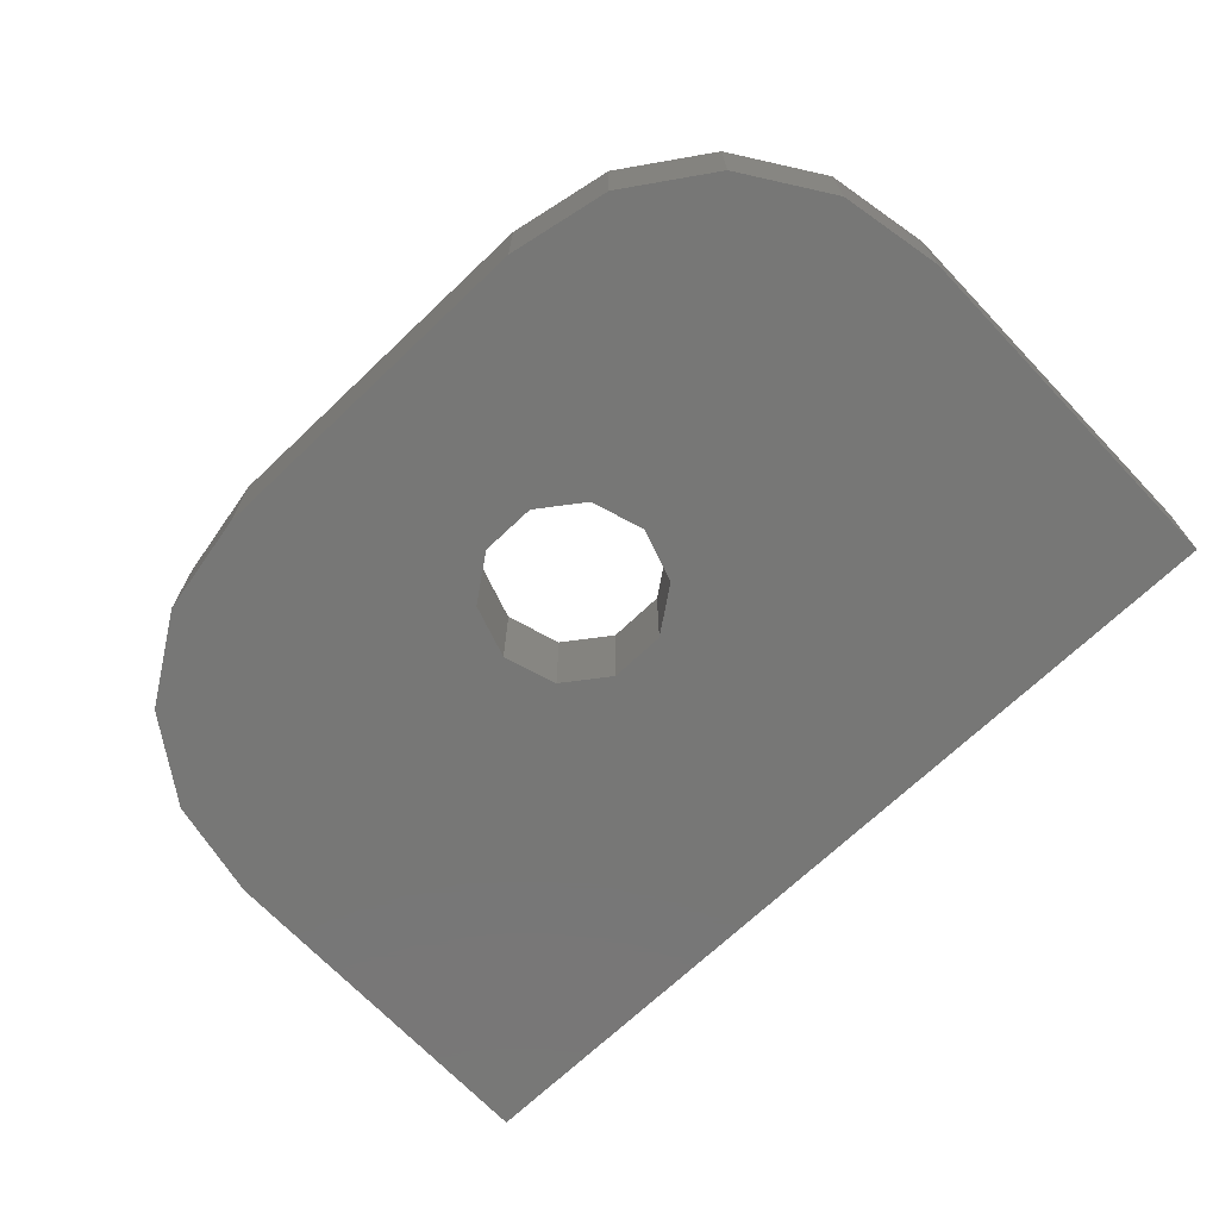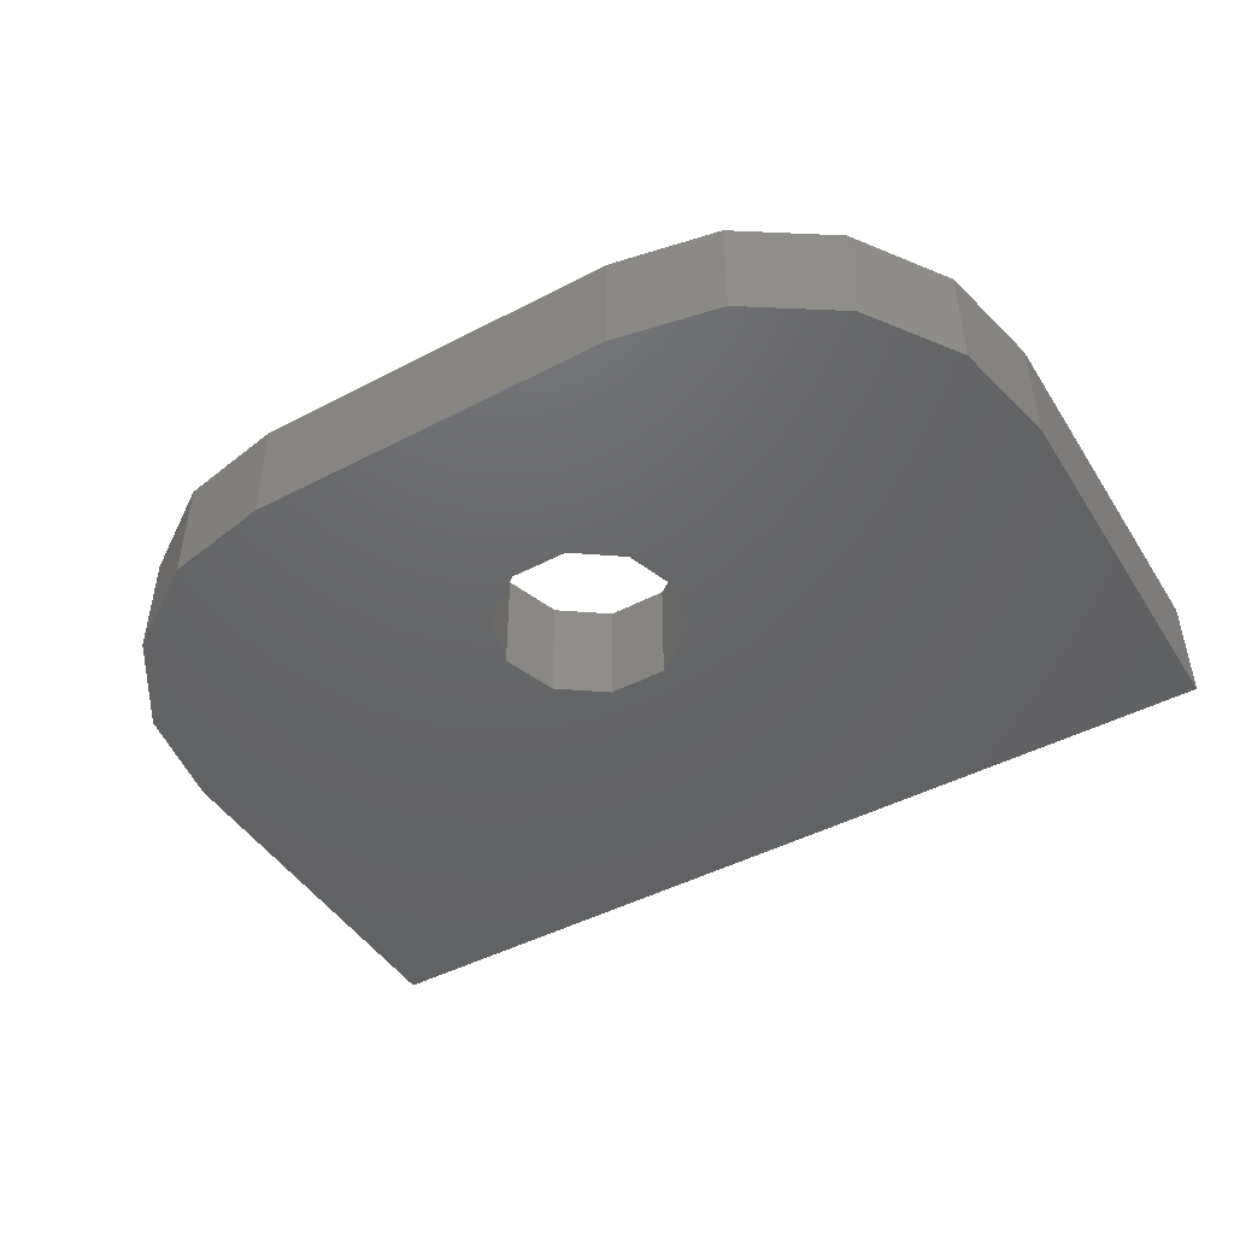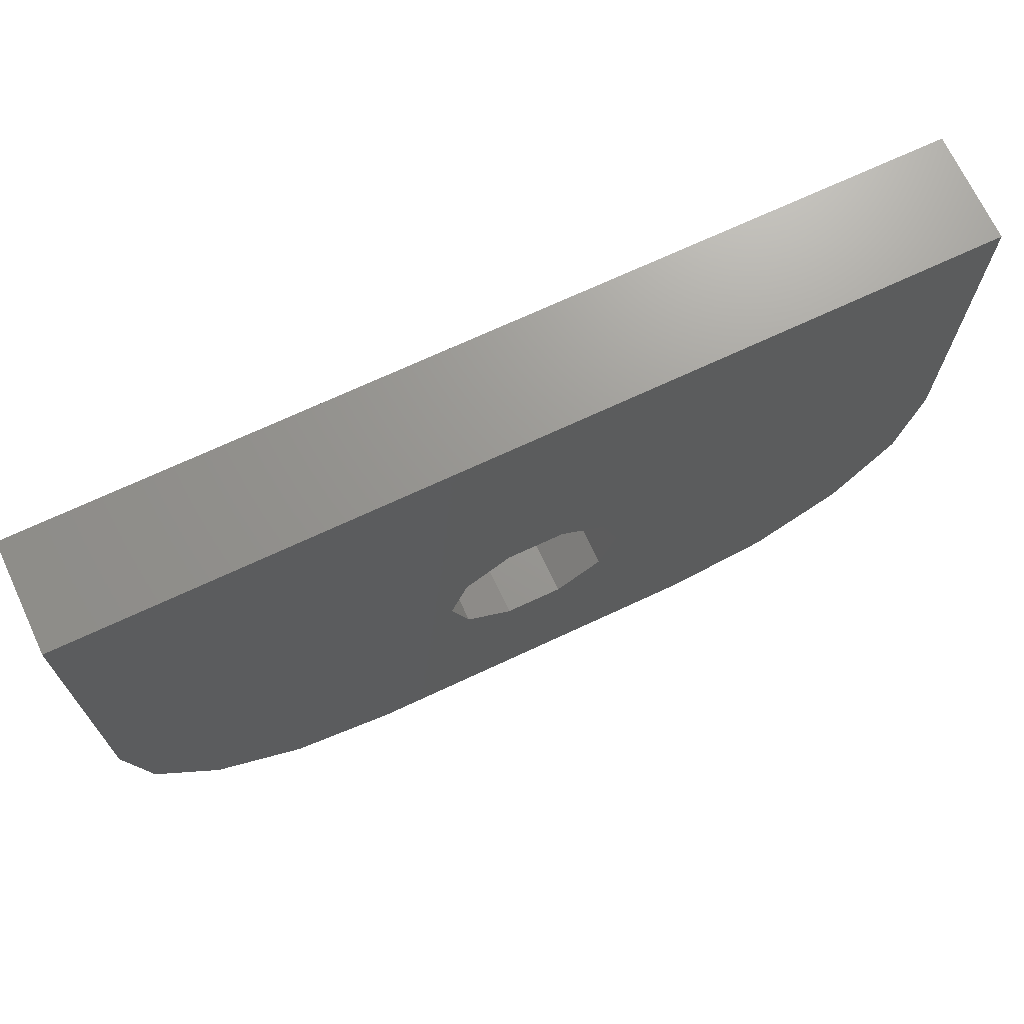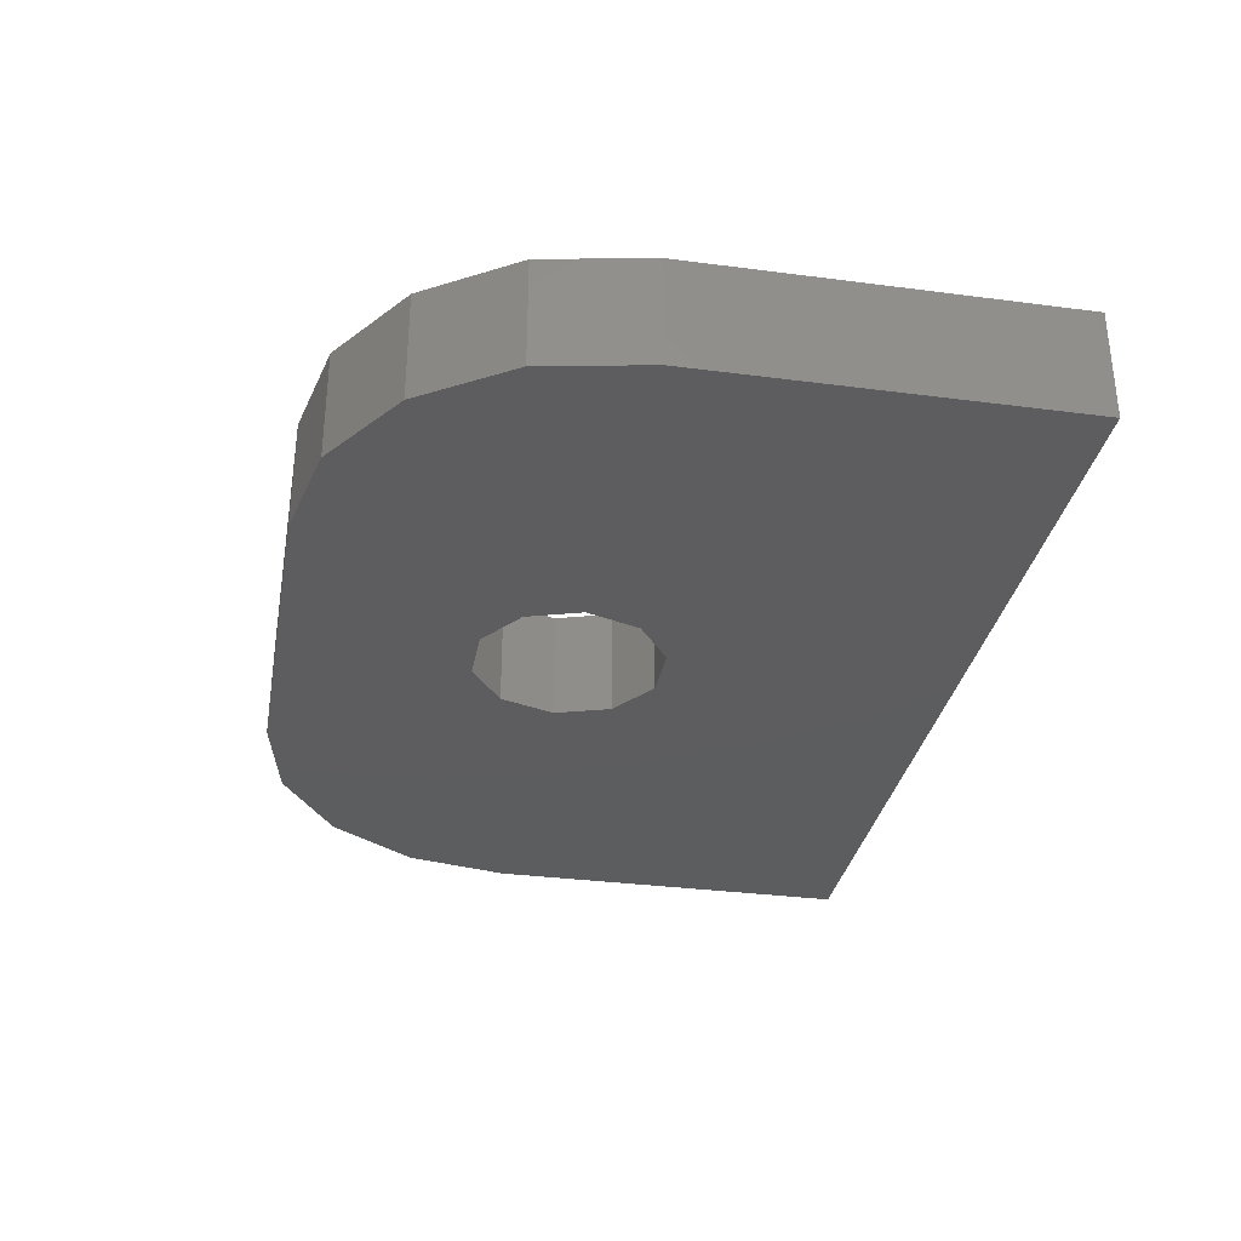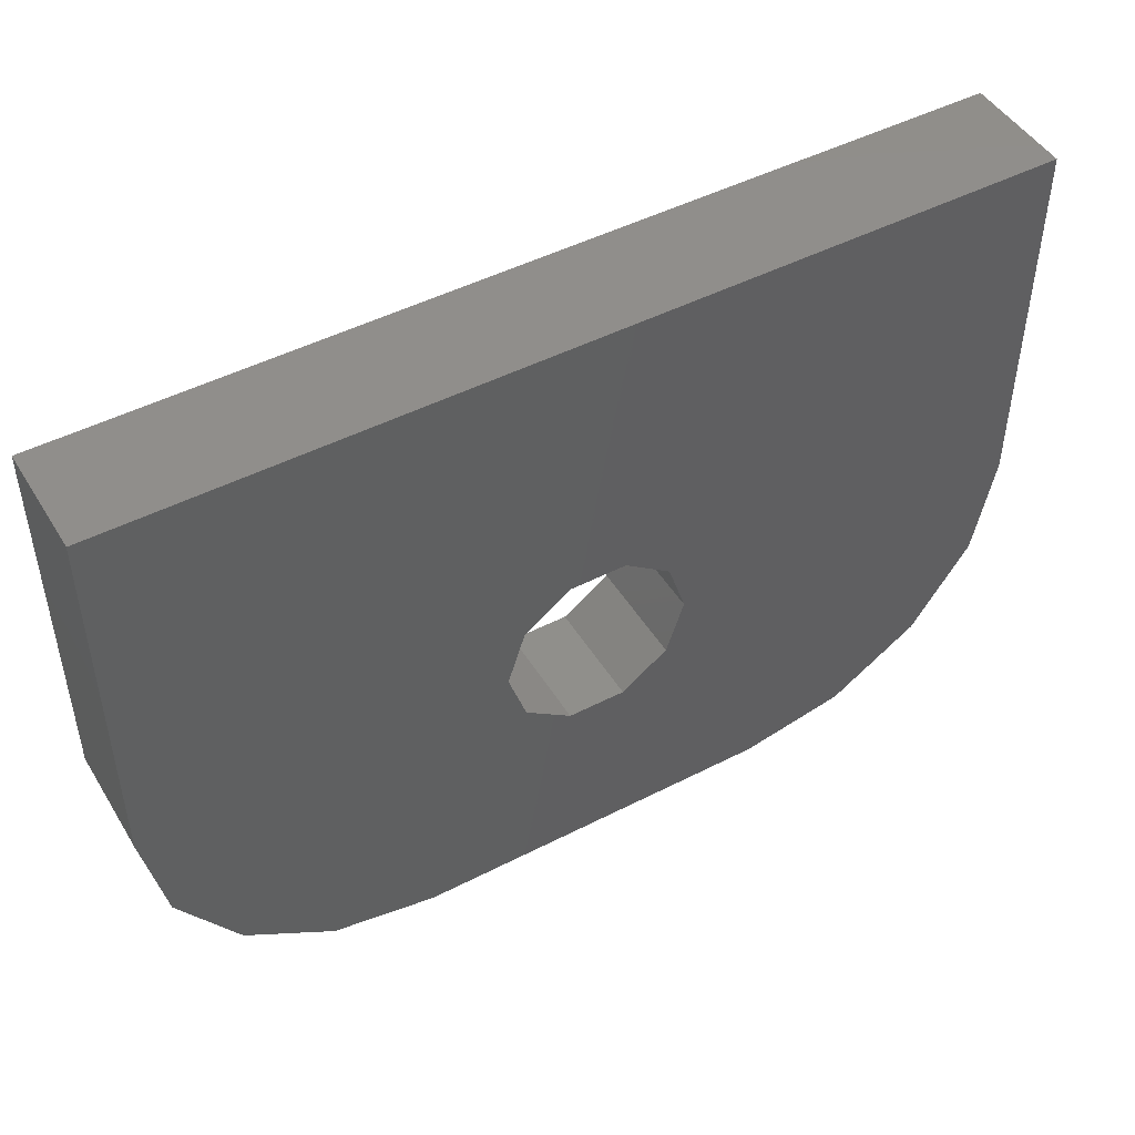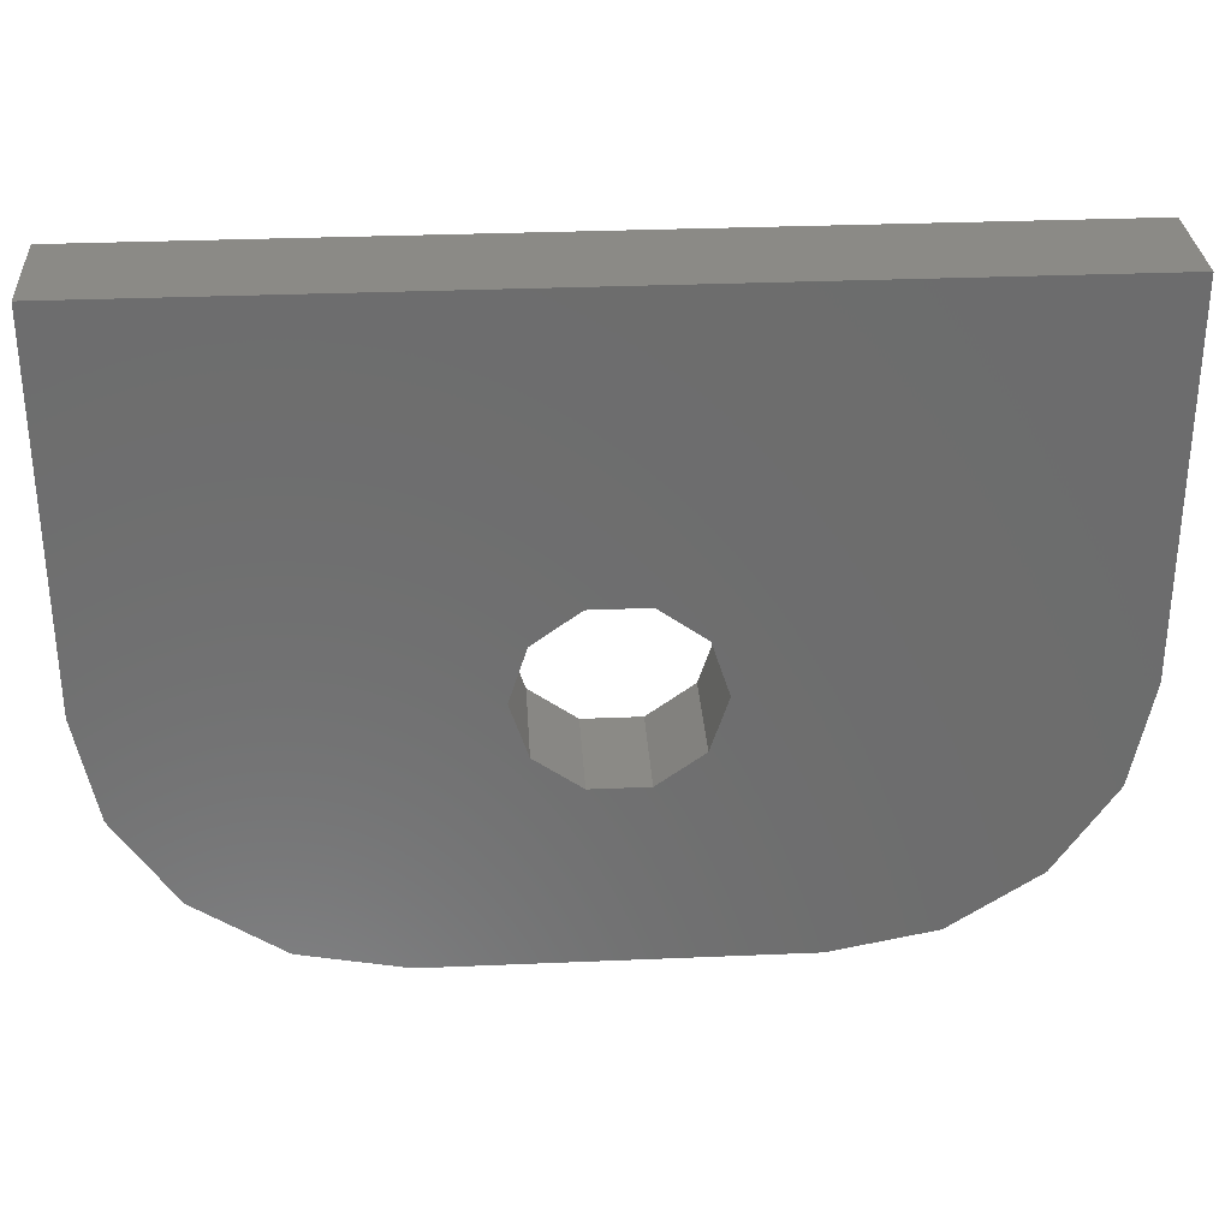
<metadata>
{"format":"stl","ext":"stl","renderer":"f3d","projection":"perspective","resolution":1024,"background":"white","views":[{"elev":-69.7,"azim":43.6,"up":"+Z"},{"elev":-46.2,"azim":30.9,"up":"+Z"},{"elev":70.1,"azim":154.9,"up":"+Y"},{"elev":-32.3,"azim":79.6,"up":"+Z"},{"elev":47.5,"azim":149.9,"up":"+Y"},{"elev":30.9,"azim":176.5,"up":"+Y"}]}
</metadata>
<code>
# stl→obj: 46 verts, 92 faces
v -25 -8.552 6
v 25 -8.552 6
v -25 -8.552 0
v 25 -8.552 0
v 25 -29 6
v 25 -29 0
v -25 -29 6
v -25 -29 0
v 1.576 -24.15 0
v -1.576 -24.15 0
v -4.126 -26 0
v -5.1 -29 0
v -15.74 -42.86 0
v -20.61 -39.61 0
v -10 -44 0
v -23.86 -34.74 0
v 5.329e-15 -44 0
v -1.576 -33.85 0
v 10 -44 0
v 1.576 -33.85 0
v 15.74 -42.86 0
v 20.61 -39.61 0
v 23.86 -34.74 0
v 4.126 -32 0
v 5.1 -29 0
v -4.126 -32 0
v 4.126 -26 0
v -5.1 -29 6
v -4.126 -26 6
v -1.576 -24.15 6
v 1.576 -24.15 6
v 15.74 -42.86 6
v 1.576 -33.85 6
v 10 -44 6
v -1.576 -33.85 6
v 5.329e-15 -44 6
v -23.86 -34.74 6
v -10 -44 6
v -20.61 -39.61 6
v -15.74 -42.86 6
v 5.1 -29 6
v 4.126 -32 6
v 23.86 -34.74 6
v 20.61 -39.61 6
v -4.126 -32 6
v 4.126 -26 6
f 1 2 3
f 3 2 4
f 2 5 4
f 4 5 6
f 1 3 7
f 7 3 8
f 3 4 9
f 3 9 10
f 3 10 11
f 3 11 12
f 3 12 8
f 13 14 15
f 15 14 16
f 15 16 17
f 17 16 18
f 17 18 19
f 19 18 20
f 19 20 21
f 22 21 23
f 23 21 20
f 23 20 6
f 6 20 24
f 6 24 25
f 18 16 26
f 26 16 8
f 26 8 12
f 6 25 4
f 4 25 27
f 4 27 9
f 1 7 28
f 1 28 29
f 1 29 30
f 1 30 31
f 1 31 2
f 32 33 34
f 34 33 35
f 34 35 36
f 36 35 37
f 36 37 38
f 38 37 39
f 38 39 40
f 41 42 5
f 5 42 33
f 5 33 43
f 43 33 32
f 43 32 44
f 28 7 45
f 45 7 37
f 45 37 35
f 31 46 2
f 2 46 41
f 2 41 5
f 35 26 45
f 45 26 12
f 45 12 28
f 26 35 18
f 18 35 33
f 18 33 20
f 20 33 42
f 20 42 24
f 24 42 41
f 24 41 25
f 31 27 46
f 46 27 25
f 46 25 41
f 27 31 9
f 9 31 30
f 9 30 10
f 10 30 29
f 10 29 11
f 11 29 28
f 11 28 12
f 7 8 37
f 37 8 16
f 37 16 39
f 39 16 14
f 39 14 40
f 40 14 13
f 40 13 38
f 38 13 15
f 36 38 17
f 17 38 15
f 34 36 19
f 19 36 17
f 34 19 32
f 32 19 21
f 32 21 44
f 44 21 22
f 44 22 43
f 43 22 23
f 43 23 5
f 5 23 6

</code>
